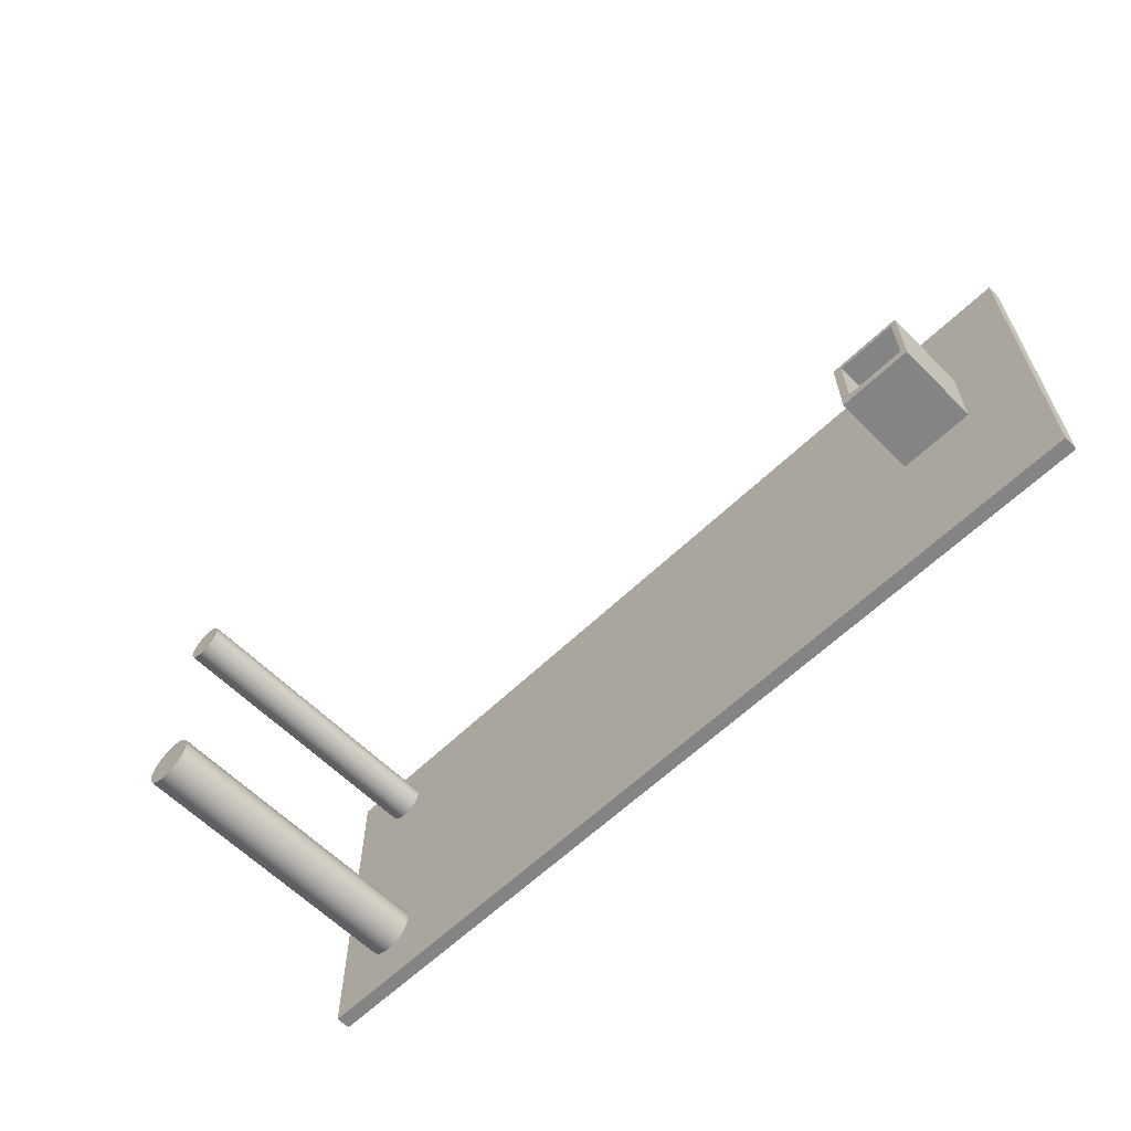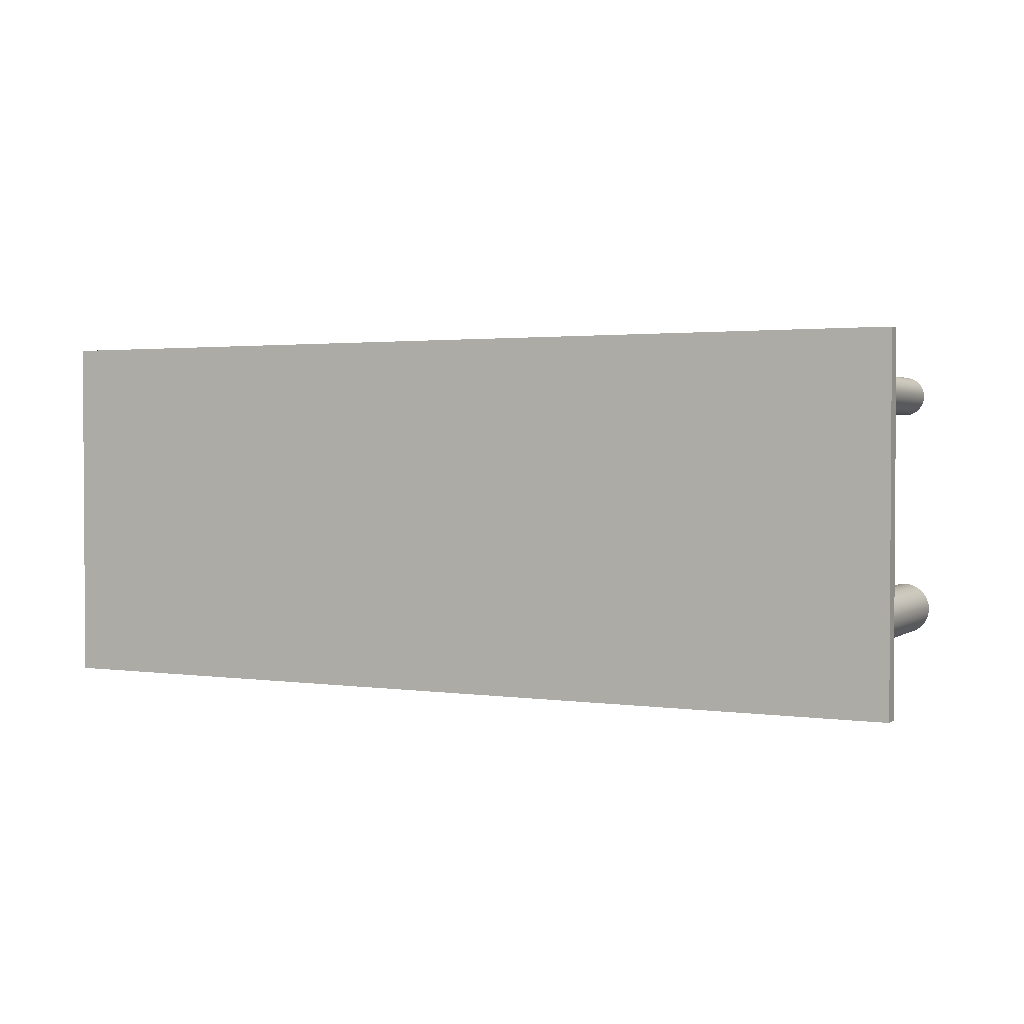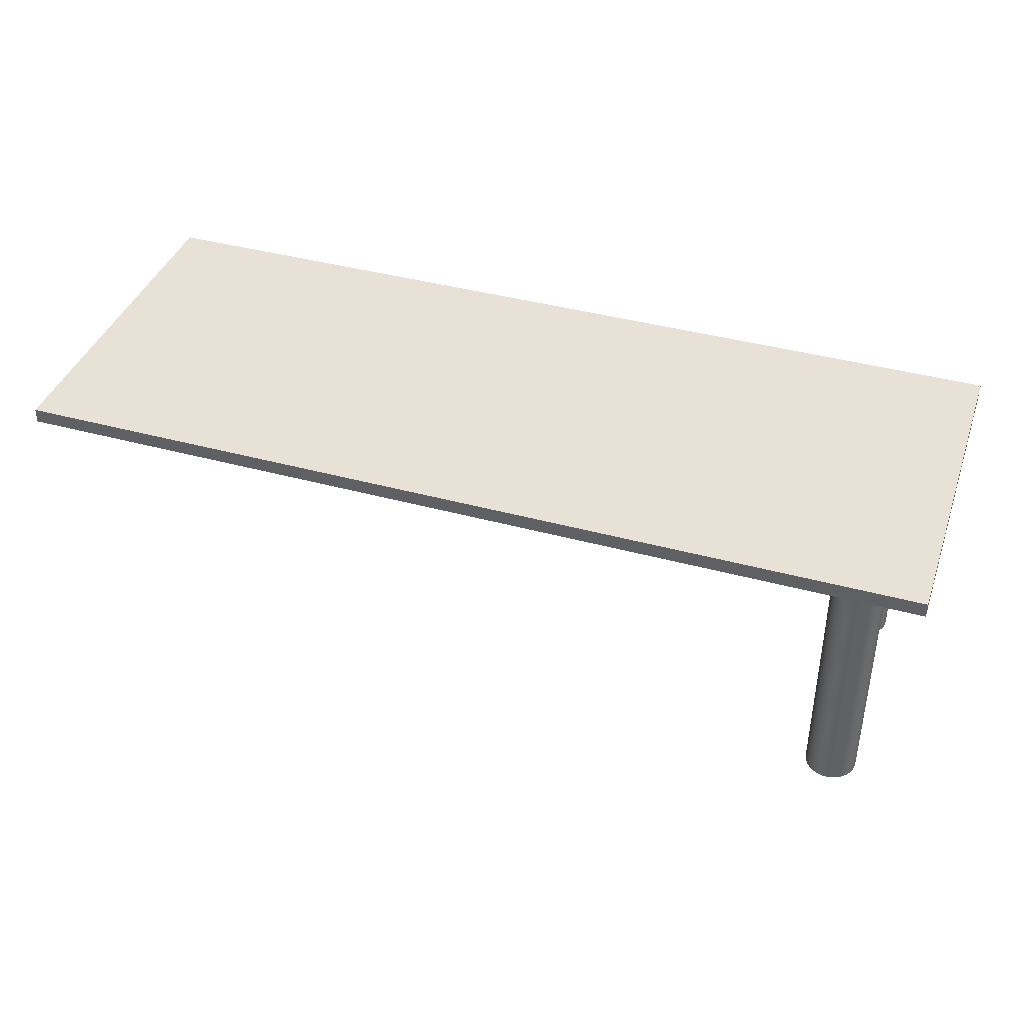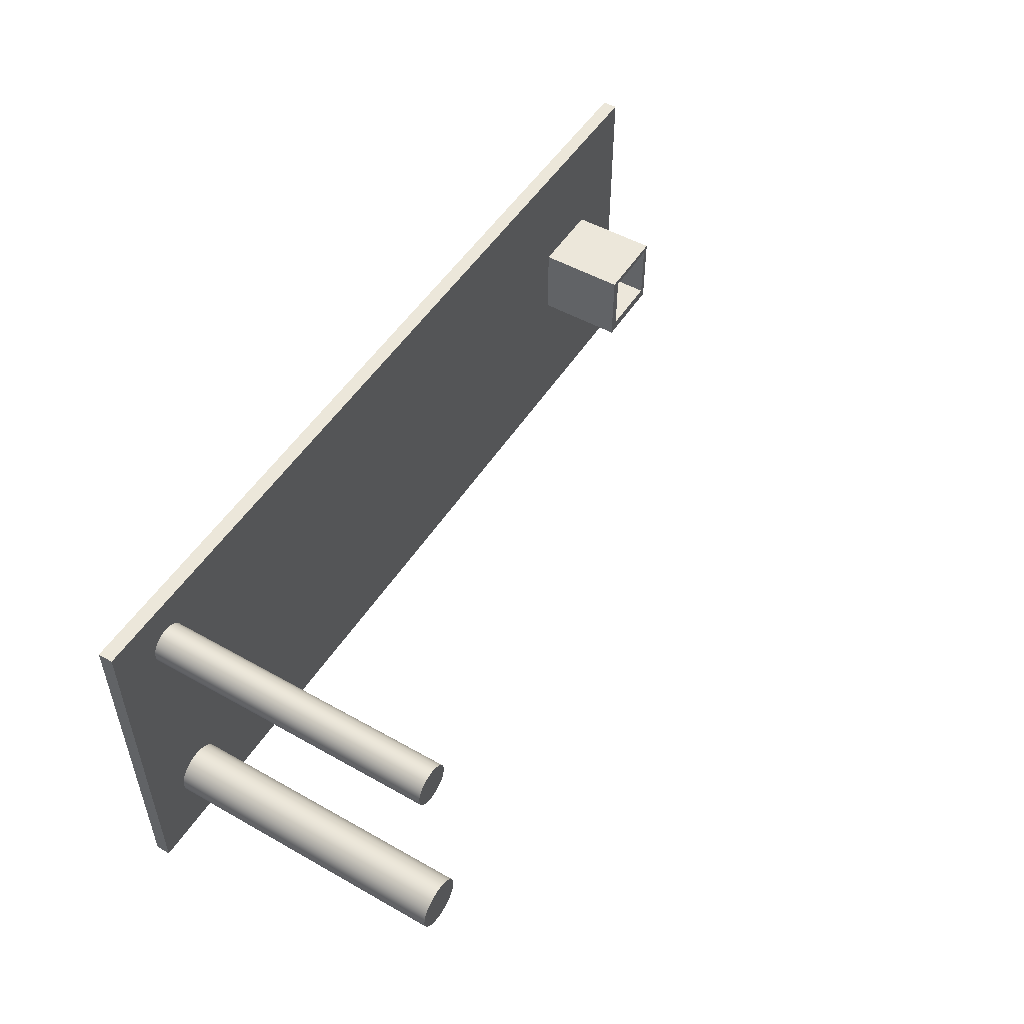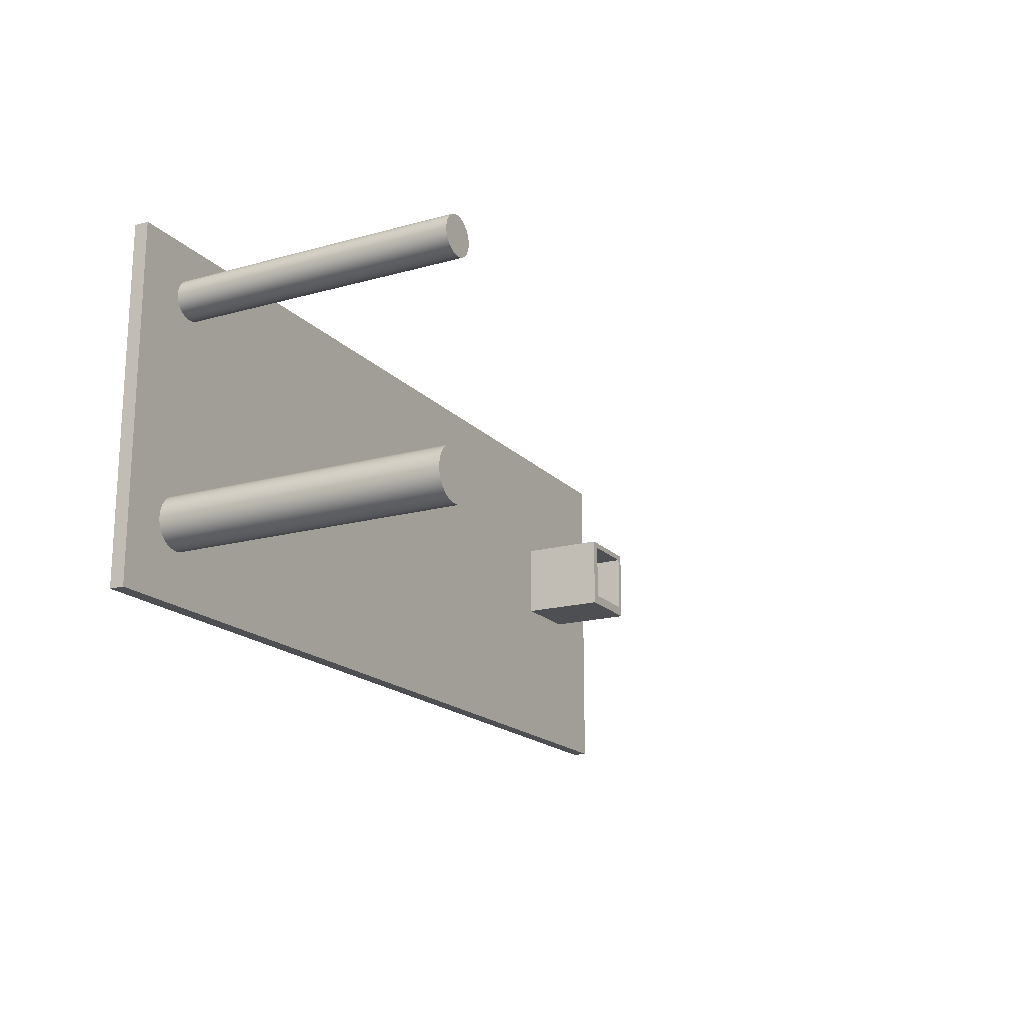
<metadata>
{"format":"obj","ext":"obj","renderer":"f3d","projection":"perspective","resolution":1024,"background":"white","views":[{"elev":-61.3,"azim":-135.5,"up":"+Y"},{"elev":2.0,"azim":26.9,"up":"+Y"},{"elev":40.1,"azim":18.7,"up":"+Z"},{"elev":51.0,"azim":121.6,"up":"+Y"},{"elev":-17.9,"azim":118.4,"up":"+Y"}]}
</metadata>
<code>
g KeyHolder3
v 163.2 -148.5 0
v 163.2 -152.7 0
v 163.2 -152.7 -6
v 163.2 -148.5 -6
v 167.4 -148.5 0
v 167.4 -148.5 -6
v 167.4 -152.7 0
v 167.4 -152.7 -6
v 168 -153.4 0
v 162.8 -153.4 0
v 162.8 -153.4 -6
v 168 -153.4 -6
v 168 -148.1 0
v 168 -148.1 -6
v 162.8 -148.1 0
v 162.8 -148.1 -6
v 220 -164 0
v 158 -164 0
v 158 -140 0
v 220 -140 0
v 213.9 -143.6 0
v 214 -144 0
v 214.1 -144.3 0
v 214.3 -144.6 0
v 214.6 -144.8 0
v 214.9 -144.9 0
v 215.2 -145 0
v 215.5 -145 0
v 215.9 -144.9 0
v 216.1 -144.7 0
v 216.4 -144.4 0
v 216.5 -144.1 0
v 216.6 -143.8 0
v 216.6 -143.5 0
v 216.5 -143.2 0
v 216.4 -142.9 0
v 216.1 -142.6 0
v 215.9 -142.4 0
v 215.5 -142.3 0
v 215.2 -142.3 0
v 214.9 -142.4 0
v 214.6 -142.5 0
v 214.3 -142.7 0
v 214.1 -143 0
v 214 -143.3 0
v 213.6 -158.8 0
v 213.6 -159.2 0
v 213.7 -159.6 0
v 213.9 -159.9 0
v 214.2 -160.2 0
v 214.5 -160.4 0
v 214.9 -160.5 0
v 215.2 -160.6 0
v 215.6 -160.6 0
v 216 -160.5 0
v 216.3 -160.3 0
v 216.6 -160 0
v 216.8 -159.7 0
v 217 -159.4 0
v 217.1 -159 0
v 217.1 -158.6 0
v 217 -158.3 0
v 216.8 -157.9 0
v 216.6 -157.6 0
v 216.3 -157.4 0
v 216 -157.2 0
v 215.6 -157.1 0
v 215.2 -157.1 0
v 214.9 -157.1 0
v 214.5 -157.3 0
v 214.2 -157.5 0
v 213.9 -157.8 0
v 213.7 -158.1 0
v 213.6 -158.4 0
v 216.6 -143.6 -20
v 216.6 -143.3 -20
v 216.5 -143 -20
v 216.3 -142.7 -20
v 216 -142.5 -20
v 215.7 -142.4 -20
v 215.4 -142.3 -20
v 215 -142.3 -20
v 214.7 -142.4 -20
v 214.4 -142.6 -20
v 214.2 -142.9 -20
v 214 -143.2 -20
v 213.9 -143.5 -20
v 213.9 -143.8 -20
v 214 -144.1 -20
v 214.2 -144.4 -20
v 214.4 -144.7 -20
v 214.7 -144.9 -20
v 215 -145 -20
v 215.4 -145 -20
v 215.7 -144.9 -20
v 216 -144.8 -20
v 216.3 -144.6 -20
v 216.5 -144.3 -20
v 216.6 -144 -20
v 216.6 -143.6 -13.33
v 216.6 -143.6 -6.667
v 216.6 -143.3 -13.33
v 216.6 -143.3 -6.667
v 216.5 -143 -13.33
v 216.5 -143 -6.667
v 216.3 -142.7 -13.33
v 216.3 -142.7 -6.667
v 216 -142.5 -13.33
v 216 -142.5 -6.667
v 215.7 -142.4 -13.33
v 215.7 -142.4 -6.667
v 215.4 -142.3 -13.33
v 215.4 -142.3 -6.667
v 215 -142.3 -13.33
v 215 -142.3 -6.667
v 214.7 -142.4 -13.33
v 214.7 -142.4 -6.667
v 214.4 -142.6 -13.33
v 214.4 -142.6 -6.667
v 214.2 -142.9 -13.33
v 214.2 -142.9 -6.667
v 214 -143.2 -13.33
v 214 -143.2 -6.667
v 213.9 -143.5 -13.33
v 213.9 -143.5 -6.667
v 213.9 -143.8 -13.33
v 213.9 -143.8 -6.667
v 214 -144.1 -13.33
v 214 -144.1 -6.667
v 214.2 -144.4 -13.33
v 214.2 -144.4 -6.667
v 214.4 -144.7 -13.33
v 214.4 -144.7 -6.667
v 214.7 -144.9 -13.33
v 214.7 -144.9 -6.667
v 215 -145 -13.33
v 215 -145 -6.667
v 215.4 -145 -13.33
v 215.4 -145 -6.667
v 215.7 -144.9 -13.33
v 215.7 -144.9 -6.667
v 216 -144.8 -13.33
v 216 -144.8 -6.667
v 216.3 -144.6 -13.33
v 216.3 -144.6 -6.667
v 216.5 -144.3 -13.33
v 216.5 -144.3 -6.667
v 216.6 -144 -13.33
v 216.6 -144 -6.667
v 217.1 -158.8 -20
v 217.1 -158.4 -20
v 216.9 -158.1 -20
v 216.7 -157.8 -20
v 216.5 -157.5 -20
v 216.2 -157.3 -20
v 215.8 -157.1 -20
v 215.4 -157.1 -20
v 215 -157.1 -20
v 214.7 -157.2 -20
v 214.3 -157.4 -20
v 214 -157.6 -20
v 213.8 -157.9 -20
v 213.7 -158.3 -20
v 213.6 -158.6 -20
v 213.6 -159 -20
v 213.7 -159.4 -20
v 213.8 -159.7 -20
v 214 -160 -20
v 214.3 -160.3 -20
v 214.7 -160.5 -20
v 215 -160.6 -20
v 215.4 -160.6 -20
v 215.8 -160.5 -20
v 216.2 -160.4 -20
v 216.5 -160.2 -20
v 216.7 -159.9 -20
v 216.9 -159.6 -20
v 217.1 -159.2 -20
v 217.1 -158.8 -13.33
v 217.1 -158.8 -6.667
v 217.1 -158.4 -13.33
v 217.1 -158.4 -6.667
v 216.9 -158.1 -13.33
v 216.9 -158.1 -6.667
v 216.7 -157.7 -13.33
v 216.7 -157.7 -6.667
v 216.4 -157.4 -13.33
v 216.4 -157.4 -6.667
v 216.1 -157.2 -13.33
v 216.1 -157.2 -6.667
v 215.7 -157.1 -13.33
v 215.7 -157.1 -6.667
v 215.3 -157.1 -13.33
v 215.3 -157.1 -6.667
v 214.9 -157.1 -13.33
v 214.9 -157.1 -6.667
v 214.6 -157.2 -13.33
v 214.6 -157.2 -6.667
v 214.2 -157.4 -13.33
v 214.2 -157.4 -6.667
v 214 -157.7 -13.33
v 214 -157.7 -6.667
v 213.7 -158.1 -13.33
v 213.7 -158.1 -6.667
v 213.6 -158.4 -13.33
v 213.6 -158.4 -6.667
v 213.6 -158.8 -13.33
v 213.6 -158.8 -6.667
v 213.6 -159.2 -13.33
v 213.6 -159.2 -6.667
v 213.7 -159.6 -13.33
v 213.7 -159.6 -6.667
v 214 -159.9 -13.33
v 214 -159.9 -6.667
v 214.2 -160.2 -13.33
v 214.2 -160.2 -6.667
v 214.6 -160.4 -13.33
v 214.6 -160.4 -6.667
v 214.9 -160.5 -13.33
v 214.9 -160.5 -6.667
v 215.3 -160.6 -13.33
v 215.3 -160.6 -6.667
v 215.7 -160.5 -13.33
v 215.7 -160.5 -6.667
v 216.1 -160.4 -13.33
v 216.1 -160.4 -6.667
v 216.4 -160.2 -13.33
v 216.4 -160.2 -6.667
v 216.7 -159.9 -13.33
v 216.7 -159.9 -6.667
v 216.9 -159.6 -13.33
v 216.9 -159.6 -6.667
v 217.1 -159.2 -13.33
v 217.1 -159.2 -6.667
v 158 -164 1
v 158 -140 1
v 220 -140 1
v 220 -164 1
f 1 2 4
f 4 2 3
f 5 1 6
f 6 1 4
f 7 5 8
f 8 5 6
f 2 7 3
f 3 7 8
f 9 10 12
f 12 10 11
f 13 9 14
f 14 9 12
f 15 13 16
f 16 13 14
f 10 15 11
f 11 15 16
f 16 3 11
f 11 3 8
f 11 8 12
f 12 8 14
f 14 8 6
f 14 6 16
f 16 6 4
f 16 4 3
f 18 51 17
f 17 51 52
f 17 52 53
f 19 10 18
f 18 10 9
f 18 9 48
f 48 9 47
f 47 9 46
f 46 9 74
f 74 9 73
f 73 9 72
f 72 9 71
f 71 9 70
f 70 9 25
f 70 25 26
f 20 41 19
f 19 41 42
f 19 42 43
f 17 62 20
f 20 62 63
f 20 63 31
f 31 63 64
f 31 64 30
f 30 64 65
f 30 65 29
f 29 65 66
f 29 66 28
f 28 66 67
f 28 67 27
f 27 67 68
f 27 68 69
f 45 21 13
f 13 21 22
f 13 22 23
f 23 24 13
f 13 24 25
f 13 25 9
f 70 26 69
f 69 26 27
f 31 32 20
f 20 32 33
f 20 33 34
f 34 35 20
f 20 35 36
f 20 36 37
f 37 38 20
f 20 38 39
f 20 39 40
f 40 41 20
f 19 43 13
f 13 43 44
f 13 44 45
f 48 49 18
f 18 49 50
f 18 50 51
f 53 54 17
f 17 54 55
f 17 55 56
f 56 57 17
f 17 57 58
f 17 58 59
f 59 60 17
f 17 60 61
f 17 61 62
f 13 15 19
f 19 15 10
f 76 102 75
f 75 102 100
f 75 100 99
f 99 100 148
f 99 148 98
f 98 148 146
f 98 146 97
f 97 146 144
f 97 144 96
f 96 144 142
f 96 142 95
f 95 142 140
f 95 140 94
f 94 140 138
f 94 138 93
f 93 138 136
f 93 136 92
f 92 136 134
f 92 134 91
f 91 134 132
f 91 132 90
f 90 132 130
f 90 130 89
f 89 130 128
f 89 128 88
f 88 128 126
f 88 126 87
f 87 126 124
f 87 124 86
f 86 124 122
f 86 122 85
f 85 122 120
f 85 120 84
f 84 120 118
f 84 118 83
f 83 118 116
f 83 116 82
f 82 116 114
f 82 114 81
f 81 114 112
f 81 112 80
f 80 112 110
f 80 110 79
f 79 110 108
f 79 108 78
f 78 108 106
f 78 106 77
f 77 106 104
f 77 104 76
f 76 104 102
f 45 125 21
f 21 125 127
f 21 127 22
f 22 127 129
f 22 129 23
f 23 129 131
f 23 131 24
f 24 131 133
f 24 133 25
f 25 133 135
f 25 135 26
f 26 135 137
f 26 137 27
f 27 137 139
f 27 139 28
f 28 139 141
f 28 141 29
f 29 141 143
f 29 143 30
f 30 143 145
f 30 145 31
f 31 145 147
f 31 147 32
f 32 147 149
f 32 149 33
f 33 149 101
f 33 101 34
f 34 101 103
f 34 103 35
f 35 103 105
f 35 105 36
f 36 105 107
f 36 107 37
f 37 107 109
f 37 109 38
f 38 109 111
f 38 111 39
f 39 111 113
f 39 113 40
f 40 113 115
f 40 115 41
f 41 115 117
f 41 117 42
f 42 117 119
f 42 119 43
f 43 119 121
f 43 121 44
f 44 121 123
f 44 123 45
f 45 123 125
f 100 101 148
f 148 101 149
f 148 149 146
f 146 149 147
f 146 147 144
f 144 147 145
f 144 145 142
f 142 145 143
f 142 143 140
f 140 143 141
f 140 141 138
f 138 141 139
f 138 139 136
f 136 139 137
f 136 137 134
f 134 137 135
f 134 135 132
f 132 135 133
f 132 133 130
f 130 133 131
f 130 131 128
f 128 131 129
f 128 129 126
f 126 129 127
f 126 127 124
f 124 127 125
f 124 125 122
f 122 125 123
f 122 123 120
f 120 123 121
f 120 121 118
f 118 121 119
f 118 119 116
f 116 119 117
f 116 117 114
f 114 117 115
f 114 115 112
f 112 115 113
f 112 113 110
f 110 113 111
f 110 111 108
f 108 111 109
f 108 109 106
f 106 109 107
f 106 107 104
f 104 107 105
f 104 105 102
f 102 105 103
f 102 103 100
f 100 103 101
f 76 75 83
f 83 75 99
f 83 99 98
f 98 97 83
f 83 97 96
f 83 96 95
f 95 94 83
f 83 94 93
f 83 93 92
f 83 92 84
f 84 92 91
f 84 91 85
f 85 91 90
f 85 90 86
f 86 90 89
f 86 89 87
f 87 89 88
f 82 80 83
f 83 80 79
f 83 79 78
f 82 81 80
f 78 77 83
f 83 77 76
f 178 150 179
f 179 150 151
f 179 151 181
f 181 151 152
f 181 152 183
f 183 152 153
f 183 153 185
f 185 153 154
f 185 154 187
f 187 154 155
f 187 155 189
f 189 155 156
f 189 156 191
f 191 156 157
f 191 157 193
f 193 157 158
f 193 158 195
f 195 158 159
f 195 159 197
f 197 159 160
f 197 160 199
f 199 160 161
f 199 161 201
f 201 161 162
f 201 162 203
f 203 162 163
f 203 163 205
f 205 163 164
f 205 164 207
f 207 164 165
f 207 165 209
f 209 165 166
f 209 166 211
f 211 166 167
f 211 167 213
f 213 167 168
f 213 168 215
f 215 168 169
f 215 169 217
f 217 169 170
f 217 170 219
f 219 170 171
f 219 171 221
f 221 171 172
f 221 172 223
f 223 172 173
f 223 173 225
f 225 173 174
f 225 174 227
f 227 174 175
f 227 175 229
f 229 175 176
f 229 176 231
f 231 176 177
f 231 177 233
f 233 177 178
f 233 178 179
f 47 46 208
f 208 46 74
f 208 74 206
f 206 74 73
f 206 73 204
f 204 73 72
f 204 72 202
f 202 72 71
f 202 71 200
f 200 71 70
f 200 70 198
f 198 70 69
f 198 69 196
f 196 69 68
f 196 68 194
f 194 68 67
f 194 67 192
f 192 67 66
f 192 66 190
f 190 66 65
f 190 65 188
f 188 65 64
f 188 64 186
f 186 64 63
f 186 63 184
f 184 63 62
f 184 62 182
f 182 62 61
f 182 61 180
f 180 61 60
f 180 60 234
f 234 60 59
f 234 59 232
f 232 59 58
f 232 58 230
f 230 58 57
f 230 57 228
f 228 57 56
f 228 56 226
f 226 56 55
f 226 55 224
f 224 55 54
f 224 54 222
f 222 54 53
f 222 53 220
f 220 53 52
f 220 52 218
f 218 52 51
f 218 51 216
f 216 51 50
f 216 50 214
f 214 50 49
f 214 49 212
f 212 49 48
f 212 48 210
f 210 48 47
f 210 47 208
f 179 180 233
f 233 180 234
f 233 234 231
f 231 234 232
f 231 232 229
f 229 232 230
f 229 230 227
f 227 230 228
f 227 228 225
f 225 228 226
f 225 226 223
f 223 226 224
f 223 224 221
f 221 224 222
f 221 222 219
f 219 222 220
f 219 220 217
f 217 220 218
f 217 218 215
f 215 218 216
f 215 216 213
f 213 216 214
f 213 214 211
f 211 214 212
f 211 212 209
f 209 212 210
f 209 210 207
f 207 210 208
f 207 208 205
f 205 208 206
f 205 206 203
f 203 206 204
f 203 204 201
f 201 204 202
f 201 202 199
f 199 202 200
f 199 200 197
f 197 200 198
f 197 198 195
f 195 198 196
f 195 196 193
f 193 196 194
f 193 194 191
f 191 194 192
f 191 192 189
f 189 192 190
f 189 190 187
f 187 190 188
f 187 188 185
f 185 188 186
f 185 186 183
f 183 186 184
f 183 184 181
f 181 184 182
f 181 182 179
f 179 182 180
f 151 150 160
f 160 150 178
f 160 178 177
f 177 176 160
f 160 176 175
f 160 175 174
f 174 173 160
f 160 173 172
f 160 172 171
f 171 170 160
f 160 170 169
f 160 169 161
f 161 169 168
f 161 168 162
f 162 168 167
f 162 167 163
f 163 167 166
f 163 166 164
f 164 166 165
f 159 155 160
f 160 155 154
f 160 154 153
f 155 159 156
f 156 159 158
f 156 158 157
f 153 152 160
f 160 152 151
f 19 18 236
f 236 18 235
f 20 19 237
f 237 19 236
f 17 20 238
f 238 20 237
f 18 17 235
f 235 17 238
f 235 238 236
f 236 238 237
f 1 5 2
f 2 5 7

</code>
